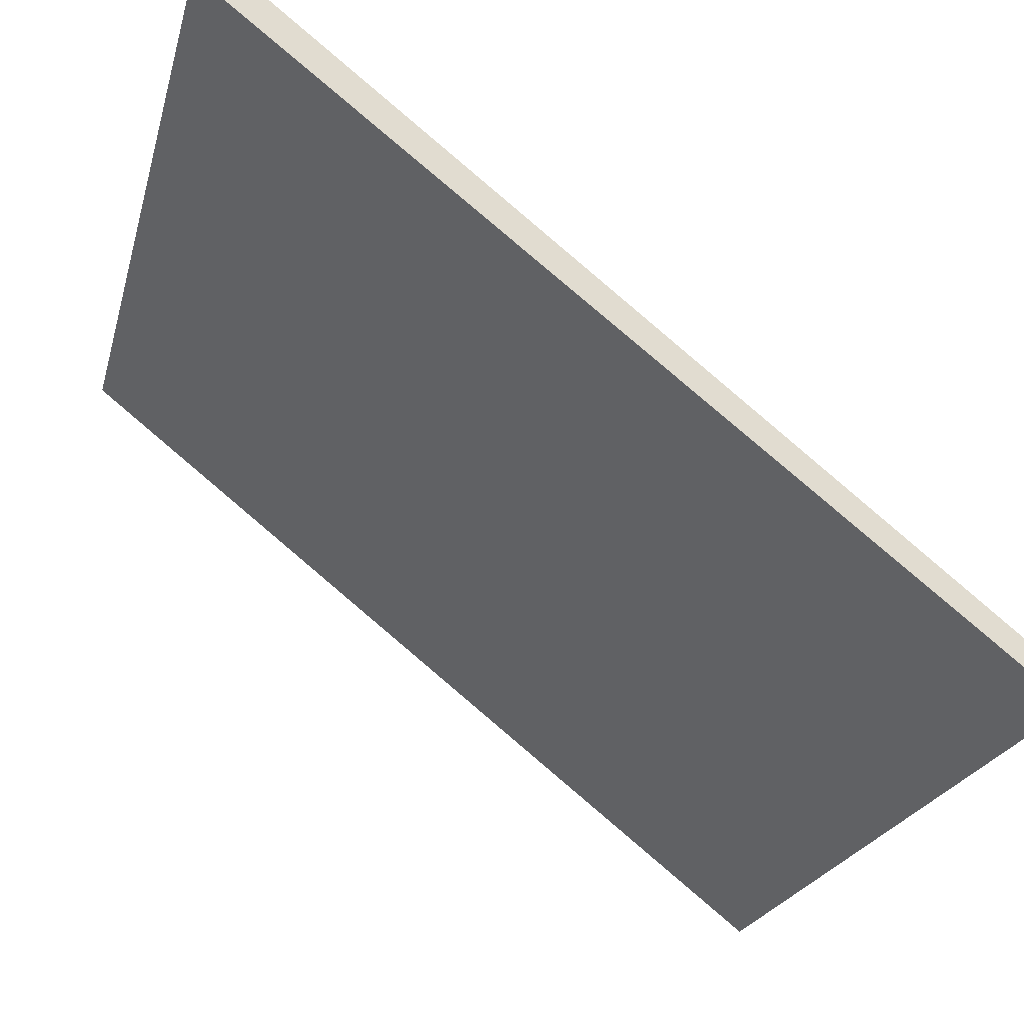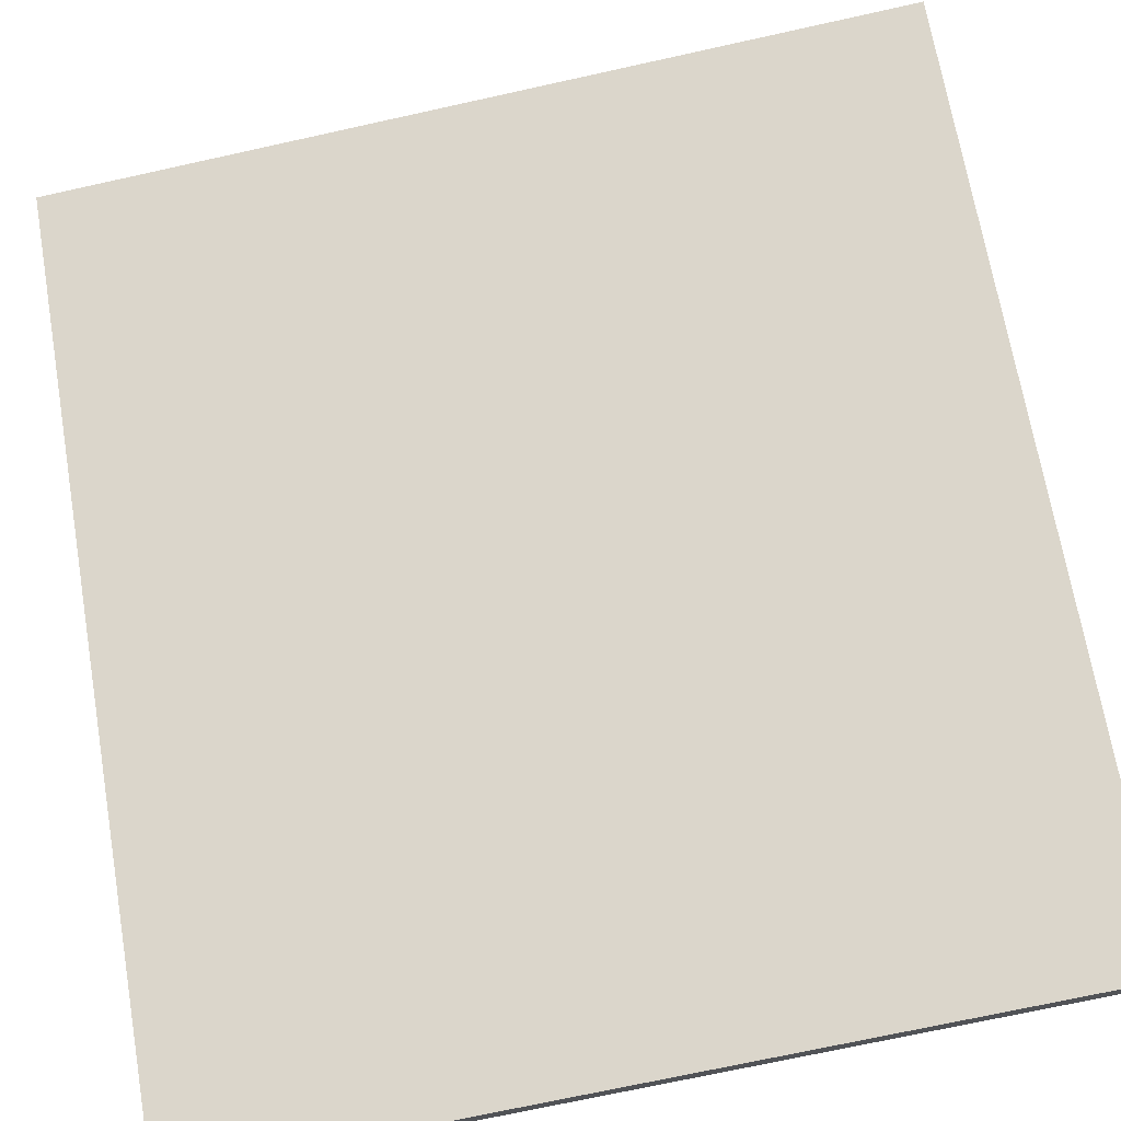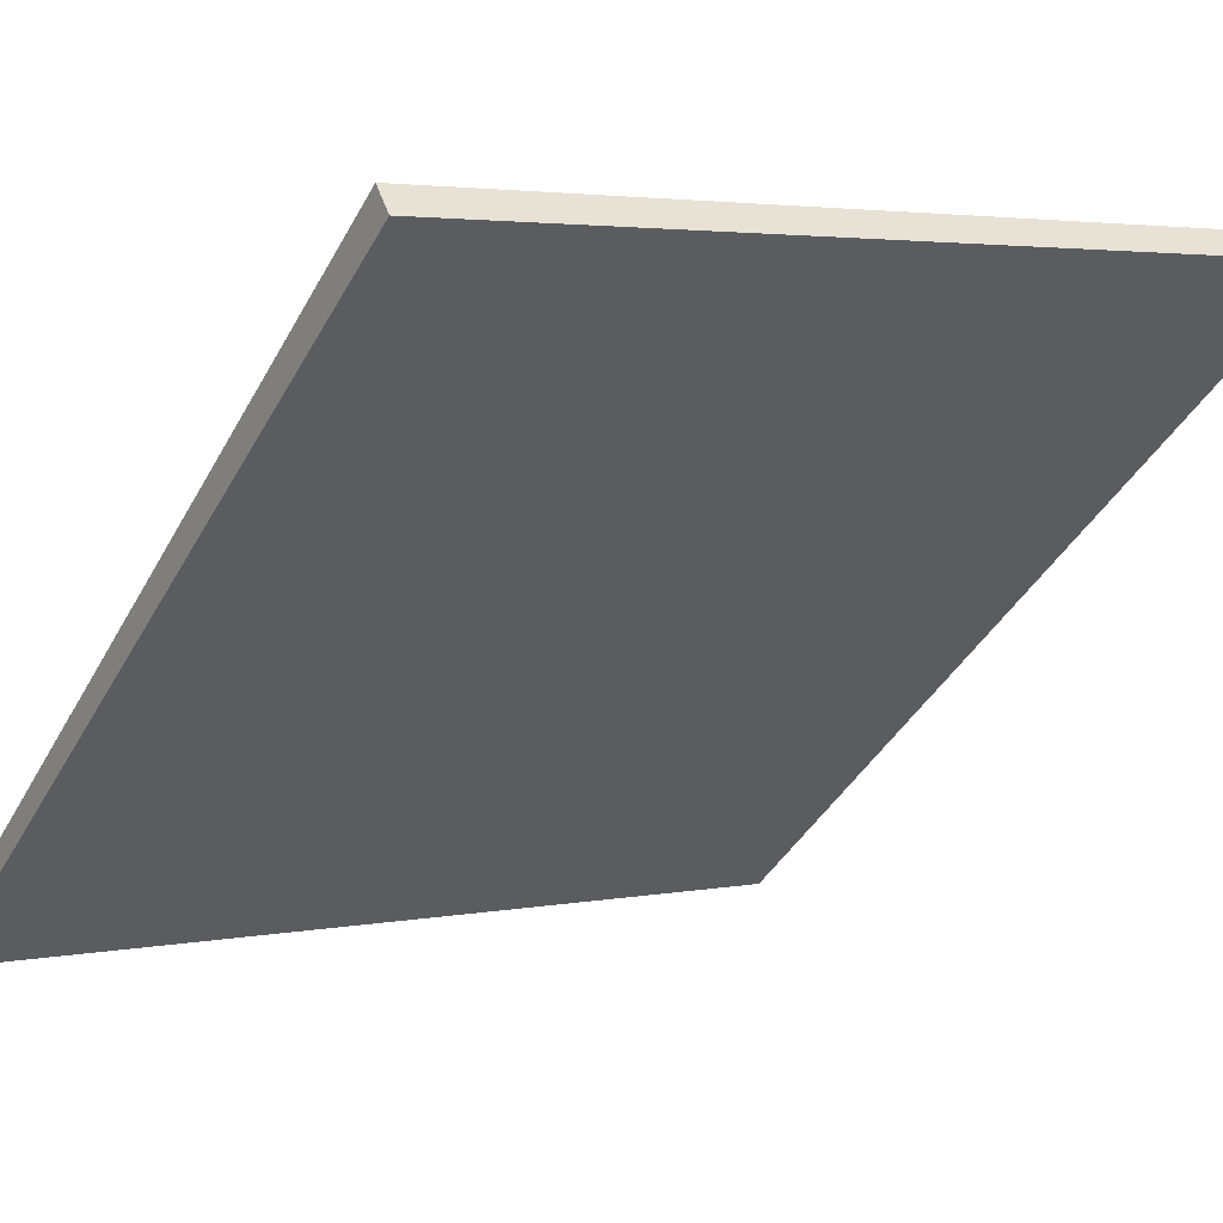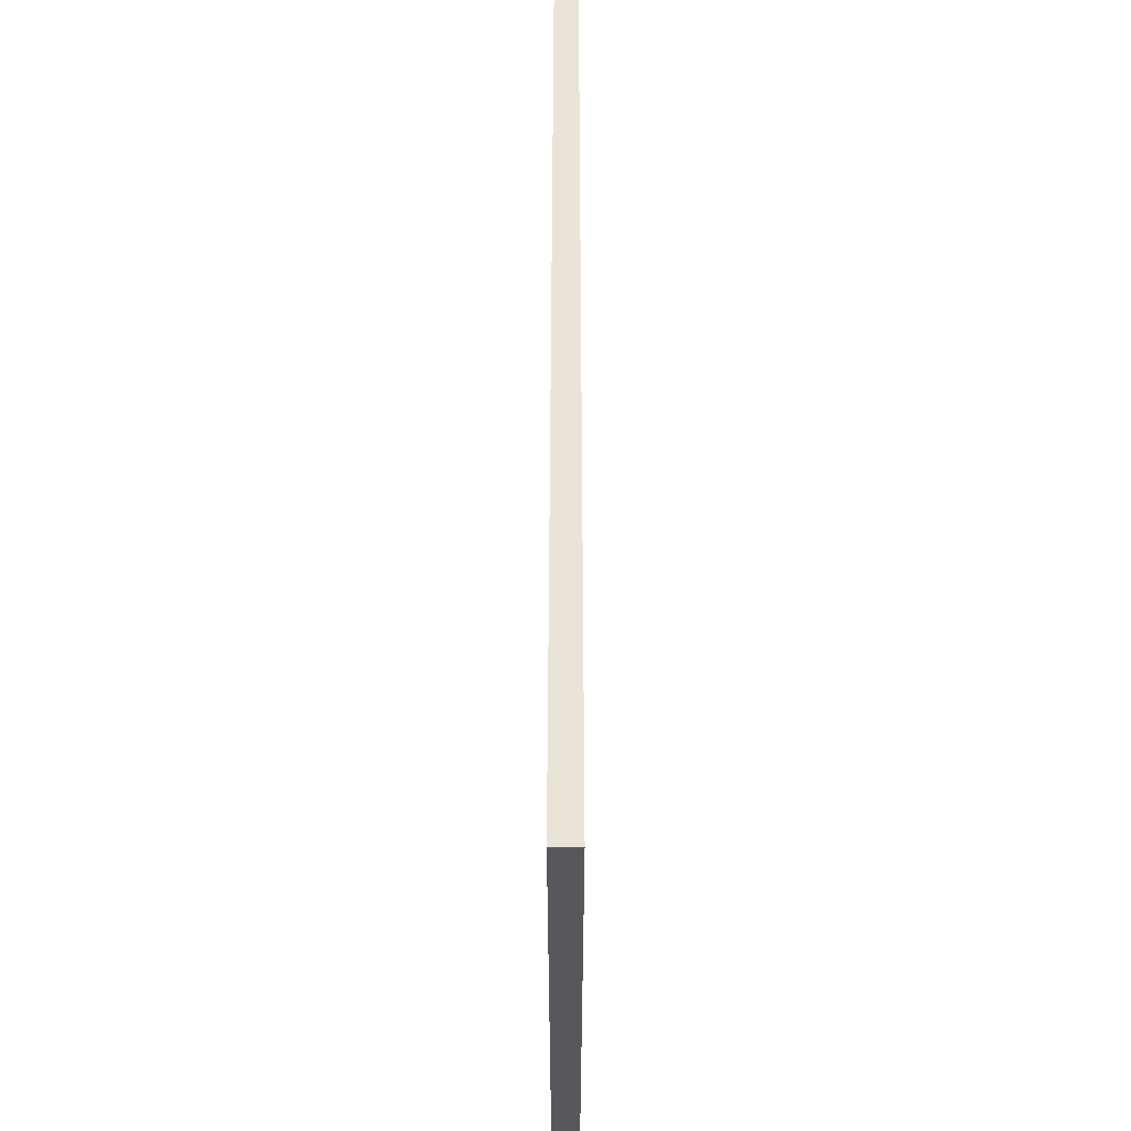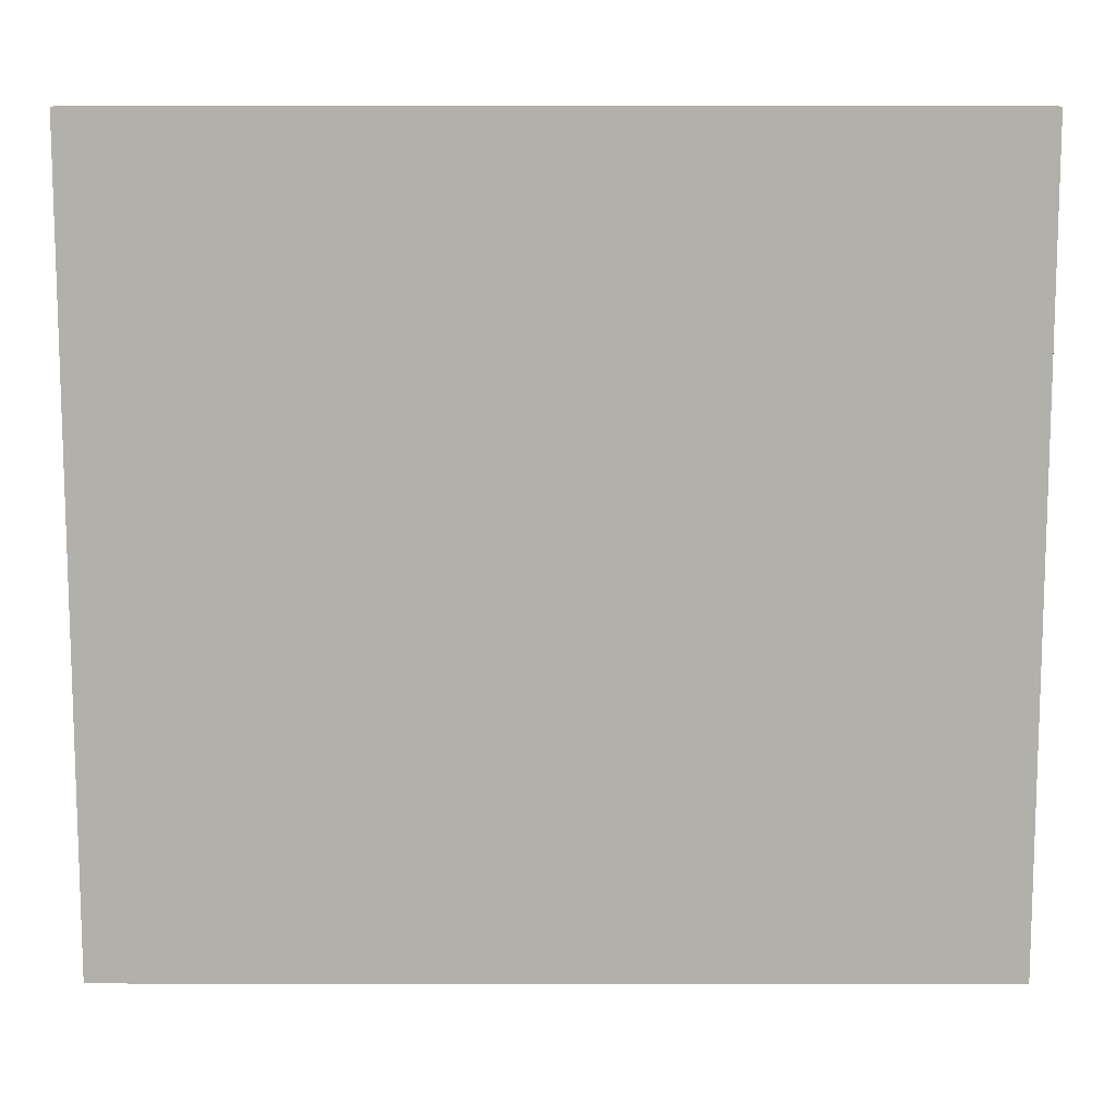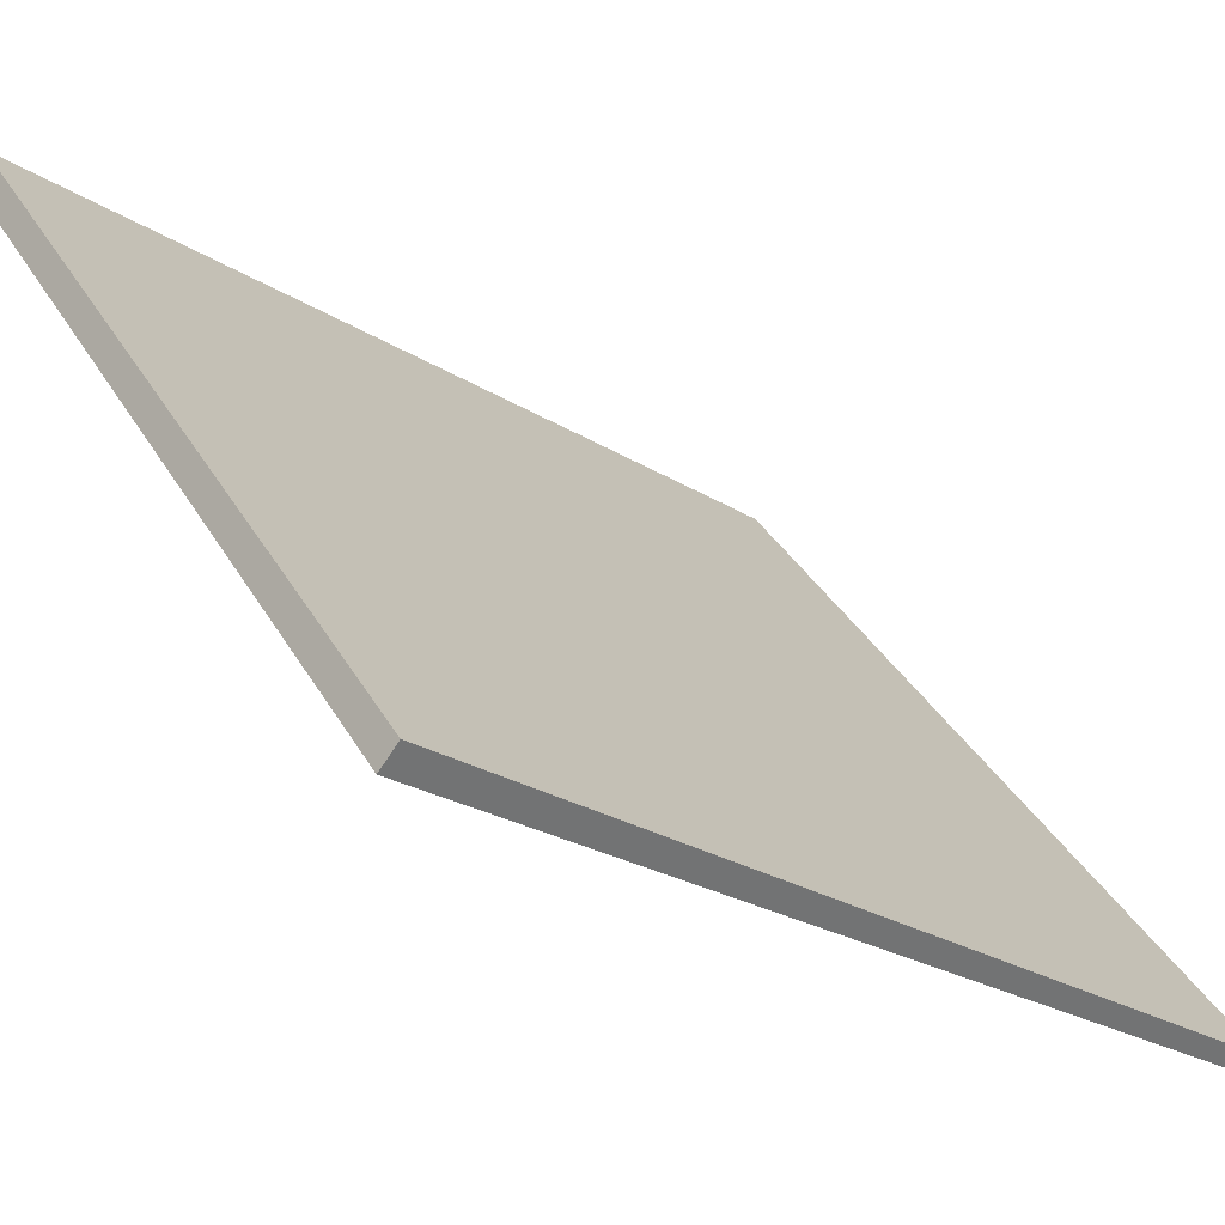
<metadata>
{"format":"obj","ext":"obj","renderer":"f3d","projection":"perspective","resolution":1024,"background":"white","views":[{"elev":-21.7,"azim":166.6,"up":"+Z"},{"elev":-72.3,"azim":102.4,"up":"+Z"},{"elev":3.2,"azim":55.3,"up":"+Z"},{"elev":61.2,"azim":51.5,"up":"+Y"},{"elev":11.5,"azim":-38.7,"up":"+Y"},{"elev":36.2,"azim":153.6,"up":"+Z"}]}
</metadata>
<code>
v  0 2.171 1.329e-16
v  1.895 2.171 1.432
v  0.032 2.171 -0.04
v  1.852 2.171 1.487
v  0.032 2.449e-18 -0.04
v  0 0 0
v  1.852 -9.105e-17 1.487
v  1.895 -8.768e-17 1.432
g defaultobject
f 1 2 3
f 2 1 4
f 5 1 3
f 1 5 6
f 6 4 1
f 4 6 7
f 7 2 4
f 2 7 8
f 8 3 2
f 3 8 5
f 5 7 6
f 7 5 8

</code>
